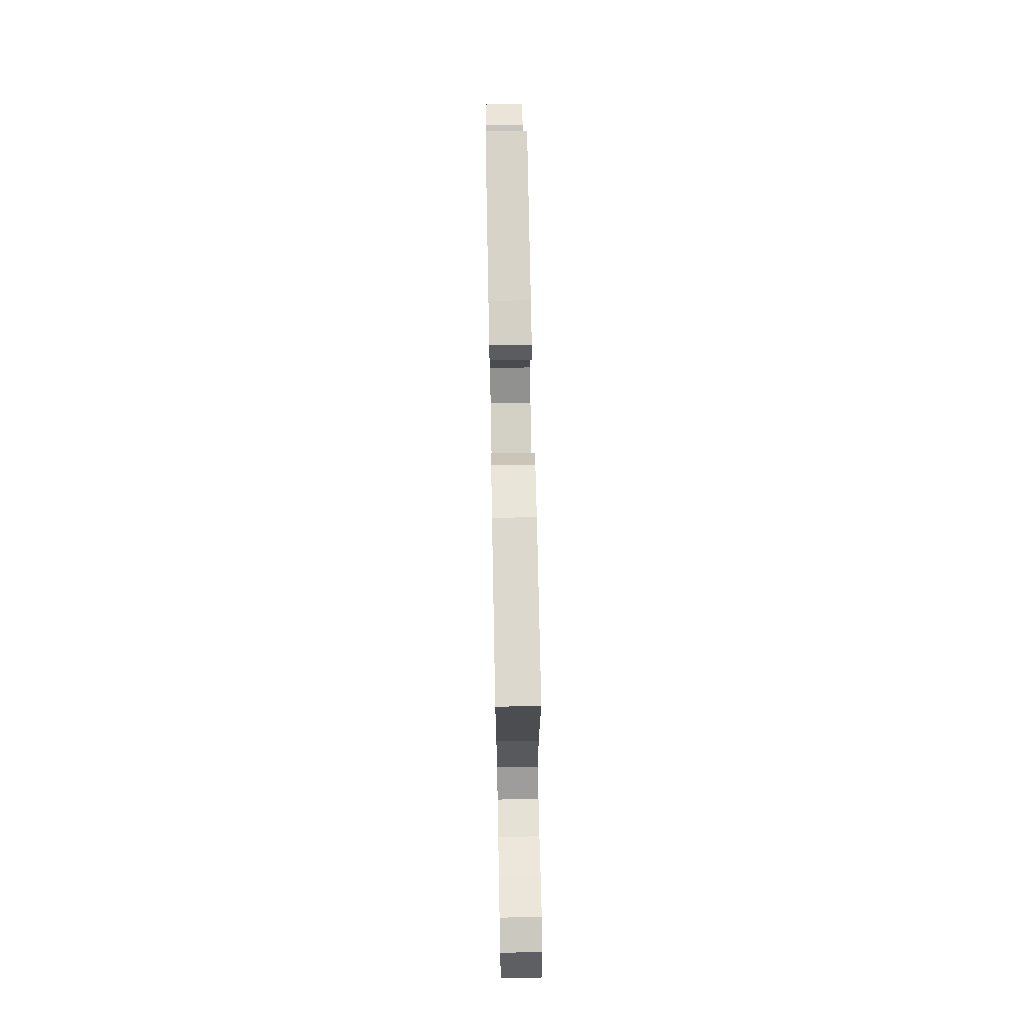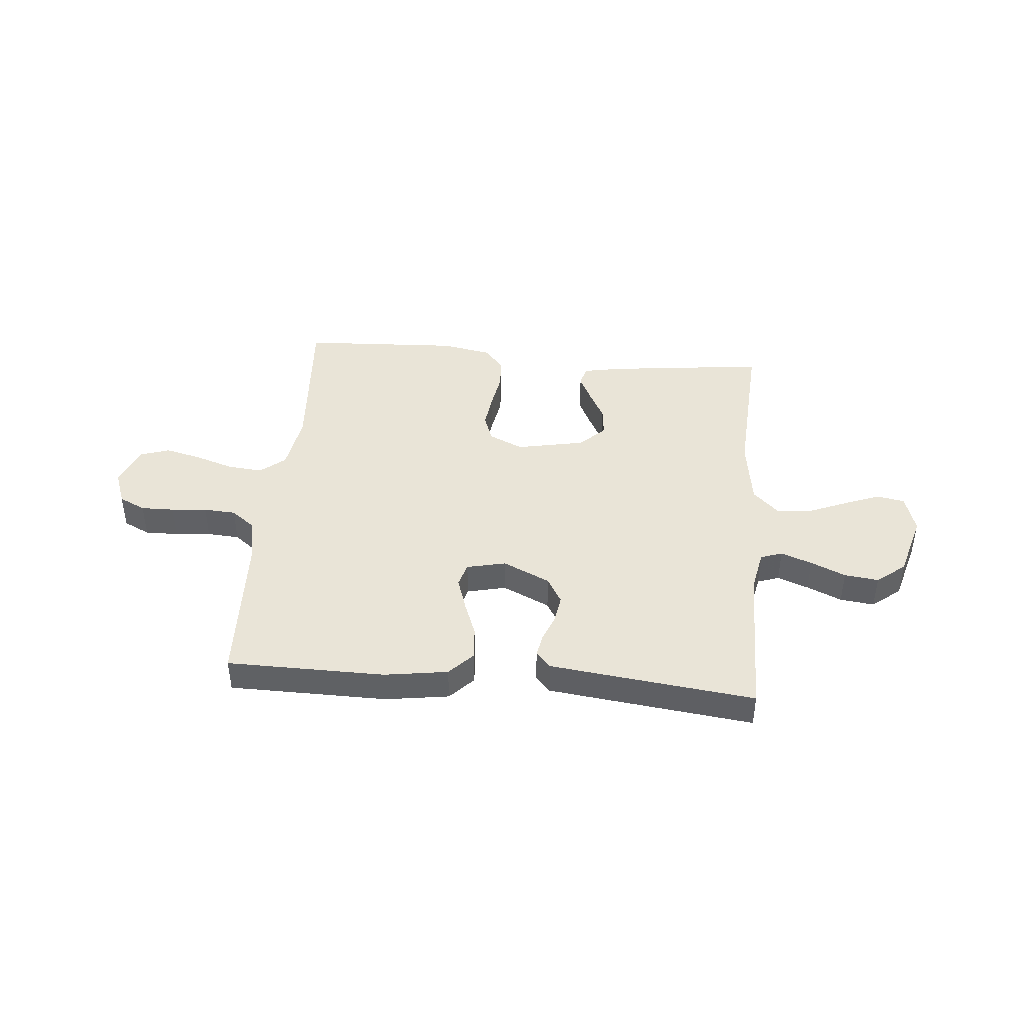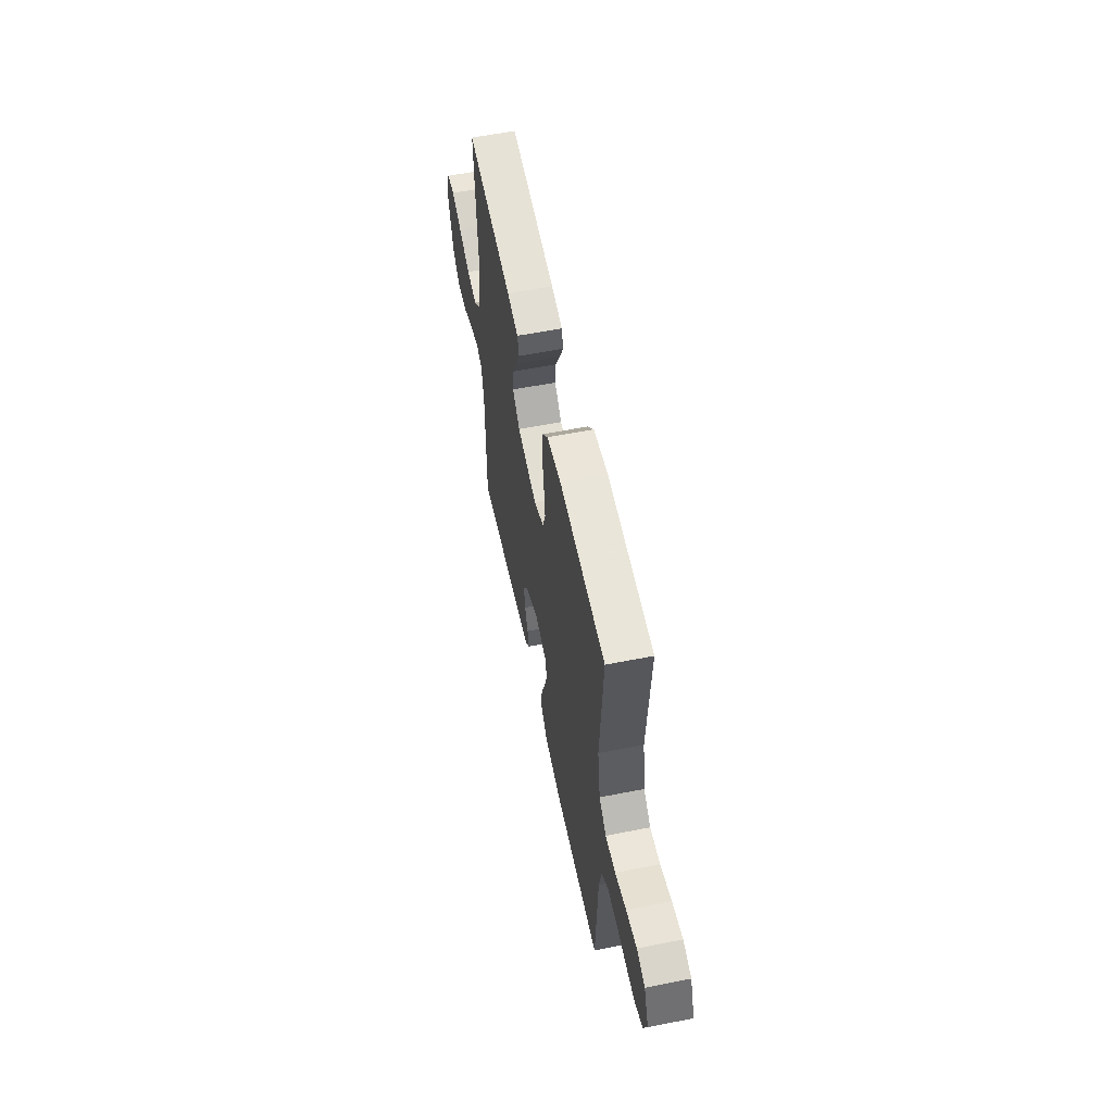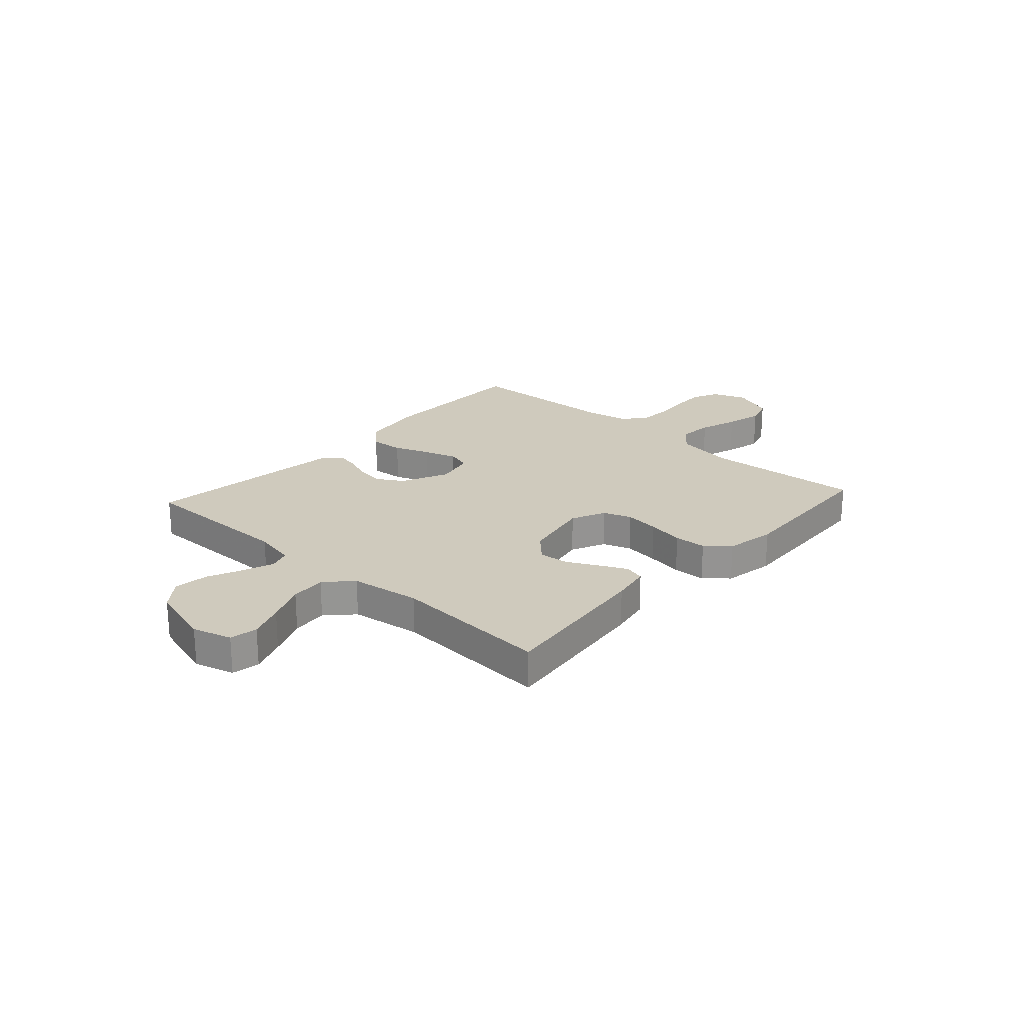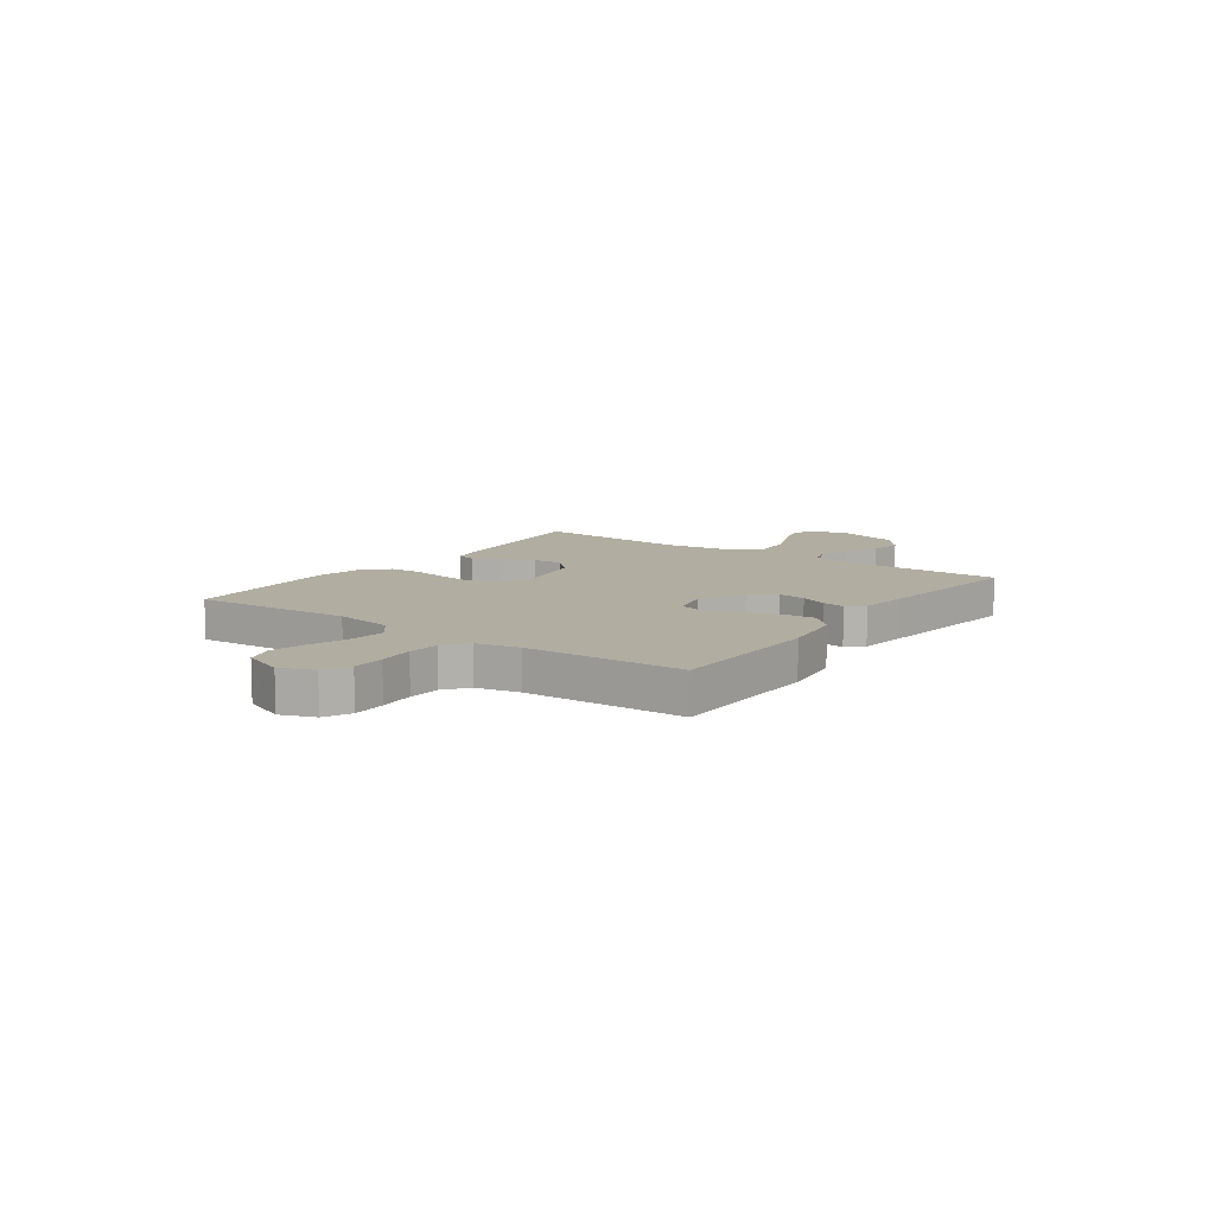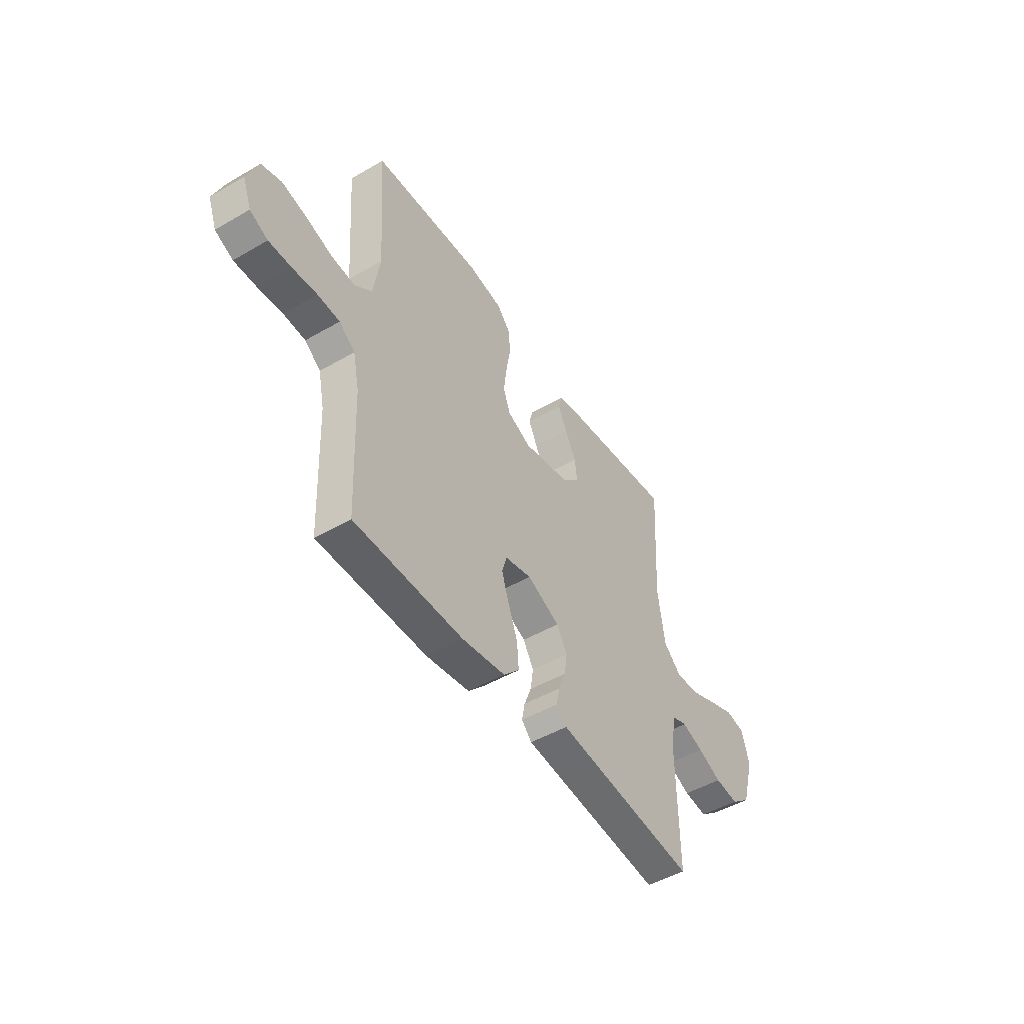
<metadata>
{"format":"obj","ext":"obj","renderer":"f3d","projection":"perspective","resolution":1024,"background":"white","views":[{"elev":69.7,"azim":88.9,"up":"+Z"},{"elev":42.9,"azim":-174.9,"up":"+Y"},{"elev":57.3,"azim":78.3,"up":"+Z"},{"elev":23.0,"azim":-47.8,"up":"+Y"},{"elev":10.3,"azim":125.8,"up":"+Y"},{"elev":-48.3,"azim":123.0,"up":"+Z"}]}
</metadata>
<code>
v 0.5 0.07 0.5
v 0.479 0.07 0.2
v 0.497 0.07 0.089
v 0.544 0.07 0.05
v 0.61 0.07 0.056
v 0.683 0.07 0.08
v 0.753 0.07 0.097
v 0.808 0.07 0.079
v 0.839 0.07 0
v 0.815 0.07 -0.064
v 0.765 0.07 -0.088
v 0.702 0.07 -0.087
v 0.634 0.07 -0.081
v 0.573 0.07 -0.085
v 0.529 0.07 -0.119
v 0.512 0.07 -0.2
v 0.5 0.07 -0.5
v 0.2 0.07 -0.503
v 0.08 0.07 -0.485
v 0.036 0.07 -0.439
v 0.041 0.07 -0.376
v 0.067 0.07 -0.308
v 0.087 0.07 -0.246
v 0.074 0.07 -0.201
v 0 0.07 -0.184
v -0.09 0.07 -0.226
v -0.119 0.07 -0.276
v -0.111 0.07 -0.329
v -0.091 0.07 -0.38
v -0.083 0.07 -0.423
v -0.111 0.07 -0.453
v -0.2 0.07 -0.464
v -0.5 0.07 -0.5
v -0.498 0.07 -0.2
v -0.514 0.07 -0.12
v -0.555 0.07 -0.106
v -0.614 0.07 -0.128
v -0.68 0.07 -0.157
v -0.745 0.07 -0.165
v -0.799 0.07 -0.122
v -0.834 0.07 0
v -0.812 0.07 0.074
v -0.76 0.07 0.084
v -0.692 0.07 0.058
v -0.618 0.07 0.027
v -0.55 0.07 0.021
v -0.501 0.07 0.068
v -0.482 0.07 0.2
v -0.5 0.07 0.5
v -0.2 0.07 0.465
v -0.126 0.07 0.451
v -0.116 0.07 0.413
v -0.141 0.07 0.361
v -0.171 0.07 0.303
v -0.177 0.07 0.247
v -0.13 0.07 0.201
v 0 0.07 0.175
v 0.065 0.07 0.205
v 0.084 0.07 0.258
v 0.076 0.07 0.324
v 0.064 0.07 0.393
v 0.067 0.07 0.454
v 0.105 0.07 0.498
v 0.2 0.07 0.515
v 0.5 0 0.5
v 0.479 0 0.2
v 0.497 0 0.089
v 0.544 0 0.05
v 0.61 0 0.056
v 0.683 0 0.08
v 0.753 0 0.097
v 0.808 0 0.079
v 0.839 0 0
v 0.815 0 -0.064
v 0.765 0 -0.088
v 0.702 0 -0.087
v 0.634 0 -0.081
v 0.573 0 -0.085
v 0.529 0 -0.119
v 0.512 0 -0.2
v 0.5 0 -0.5
v 0.2 0 -0.503
v 0.08 0 -0.485
v 0.036 0 -0.439
v 0.041 0 -0.376
v 0.067 0 -0.308
v 0.087 0 -0.246
v 0.074 0 -0.201
v 0 0 -0.184
v -0.09 0 -0.226
v -0.119 0 -0.276
v -0.111 0 -0.329
v -0.091 0 -0.38
v -0.083 0 -0.423
v -0.111 0 -0.453
v -0.2 0 -0.464
v -0.5 0 -0.5
v -0.498 0 -0.2
v -0.514 0 -0.12
v -0.555 0 -0.106
v -0.614 0 -0.128
v -0.68 0 -0.157
v -0.745 0 -0.165
v -0.799 0 -0.122
v -0.834 0 0
v -0.812 0 0.074
v -0.76 0 0.084
v -0.692 0 0.058
v -0.618 0 0.027
v -0.55 0 0.021
v -0.501 0 0.068
v -0.482 0 0.2
v -0.5 0 0.5
v -0.2 0 0.465
v -0.126 0 0.451
v -0.116 0 0.413
v -0.141 0 0.361
v -0.171 0 0.303
v -0.177 0 0.247
v -0.13 0 0.201
v 0 0 0.175
v 0.065 0 0.205
v 0.084 0 0.258
v 0.076 0 0.324
v 0.064 0 0.393
v 0.067 0 0.454
v 0.105 0 0.498
v 0.2 0 0.515
f 64 1 2
f 63 64 2
f 62 63 2
f 61 62 2
f 60 61 2
f 59 60 2 3
f 58 59 3 4
f 57 58 4
f 56 57 4
f 52 53 54
f 51 52 54
f 50 51 54
f 49 50 54
f 48 49 54
f 47 48 54 55
f 46 47 55 56
f 43 44 45
f 42 43 45
f 41 42 45
f 40 41 45
f 39 40 45
f 38 39 45
f 37 38 45
f 36 37 45 46
f 46 56 4
f 36 46 4
f 35 36 4
f 32 33 34
f 31 32 34
f 30 31 34
f 29 30 34
f 28 29 34
f 27 28 34 35
f 20 21 22
f 19 20 22
f 18 19 22
f 17 18 22
f 16 17 22
f 15 16 22 23
f 14 15 23 24
f 11 12 13
f 10 11 13
f 9 10 13
f 8 9 13
f 7 8 13
f 6 7 13
f 5 6 13
f 5 13 14
f 14 24 25
f 5 14 25
f 4 5 25
f 26 27 35
f 25 26 35
f 4 25 35
f 66 65 128
f 66 128 127
f 66 127 126
f 66 126 125
f 66 125 124
f 67 66 124 123
f 68 67 123 122
f 68 122 121
f 68 121 120
f 118 117 116
f 118 116 115
f 118 115 114
f 118 114 113
f 118 113 112
f 119 118 112 111
f 120 119 111 110
f 109 108 107
f 109 107 106
f 109 106 105
f 109 105 104
f 109 104 103
f 109 103 102
f 109 102 101
f 110 109 101 100
f 68 120 110
f 68 110 100
f 68 100 99
f 98 97 96
f 98 96 95
f 98 95 94
f 98 94 93
f 98 93 92
f 99 98 92 91
f 86 85 84
f 86 84 83
f 86 83 82
f 86 82 81
f 86 81 80
f 87 86 80 79
f 88 87 79 78
f 77 76 75
f 77 75 74
f 77 74 73
f 77 73 72
f 77 72 71
f 77 71 70
f 77 70 69
f 78 77 69
f 89 88 78
f 89 78 69
f 89 69 68
f 99 91 90
f 99 90 89
f 99 89 68
f 1 65 66 2
f 2 66 67 3
f 3 67 68 4
f 4 68 69 5
f 5 69 70 6
f 6 70 71 7
f 7 71 72 8
f 8 72 73 9
f 9 73 74 10
f 10 74 75 11
f 11 75 76 12
f 12 76 77 13
f 13 77 78 14
f 14 78 79 15
f 15 79 80 16
f 16 80 81 17
f 17 81 82 18
f 18 82 83 19
f 19 83 84 20
f 20 84 85 21
f 21 85 86 22
f 22 86 87 23
f 23 87 88 24
f 24 88 89 25
f 25 89 90 26
f 26 90 91 27
f 27 91 92 28
f 28 92 93 29
f 29 93 94 30
f 30 94 95 31
f 31 95 96 32
f 32 96 97 33
f 33 97 98 34
f 34 98 99 35
f 35 99 100 36
f 36 100 101 37
f 37 101 102 38
f 38 102 103 39
f 39 103 104 40
f 40 104 105 41
f 41 105 106 42
f 42 106 107 43
f 43 107 108 44
f 44 108 109 45
f 45 109 110 46
f 46 110 111 47
f 47 111 112 48
f 48 112 113 49
f 49 113 114 50
f 50 114 115 51
f 51 115 116 52
f 52 116 117 53
f 53 117 118 54
f 54 118 119 55
f 55 119 120 56
f 56 120 121 57
f 57 121 122 58
f 58 122 123 59
f 59 123 124 60
f 60 124 125 61
f 61 125 126 62
f 62 126 127 63
f 63 127 128 64
f 64 128 65 1

</code>
